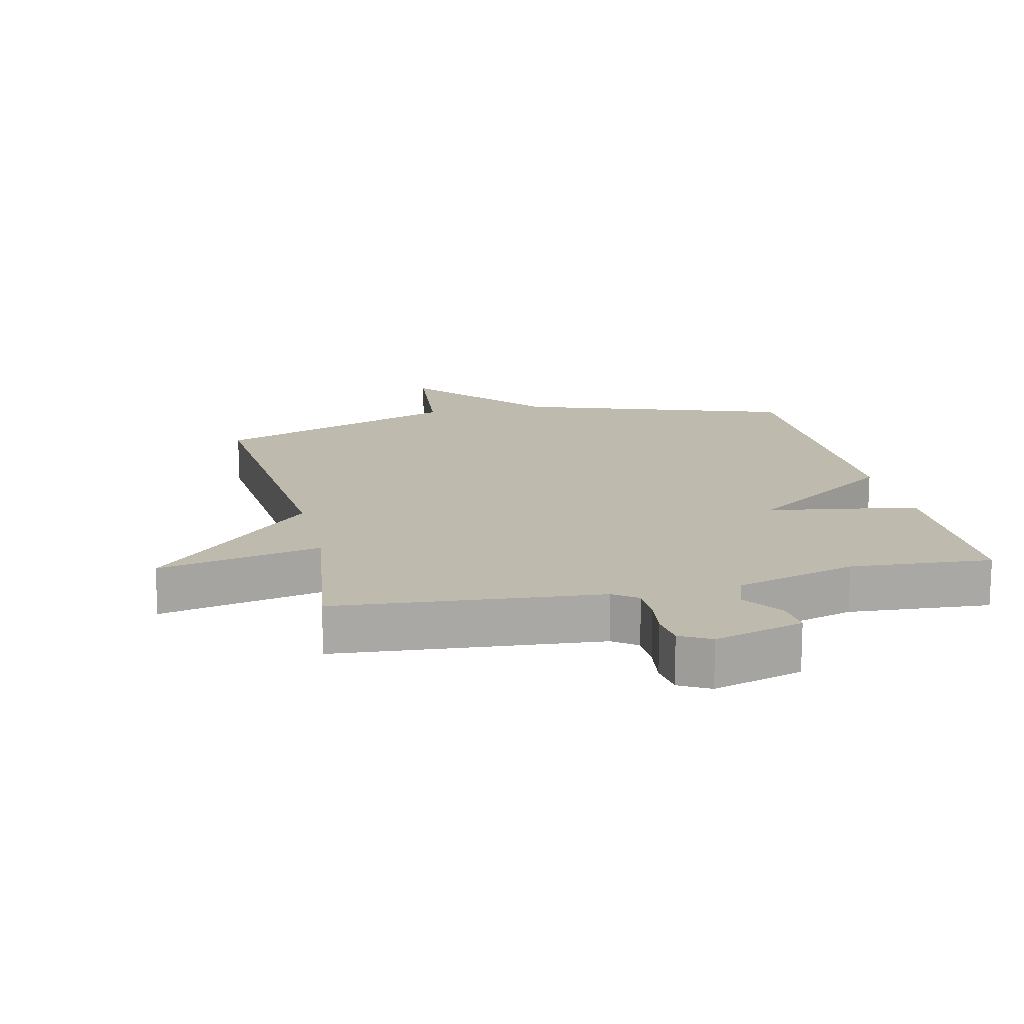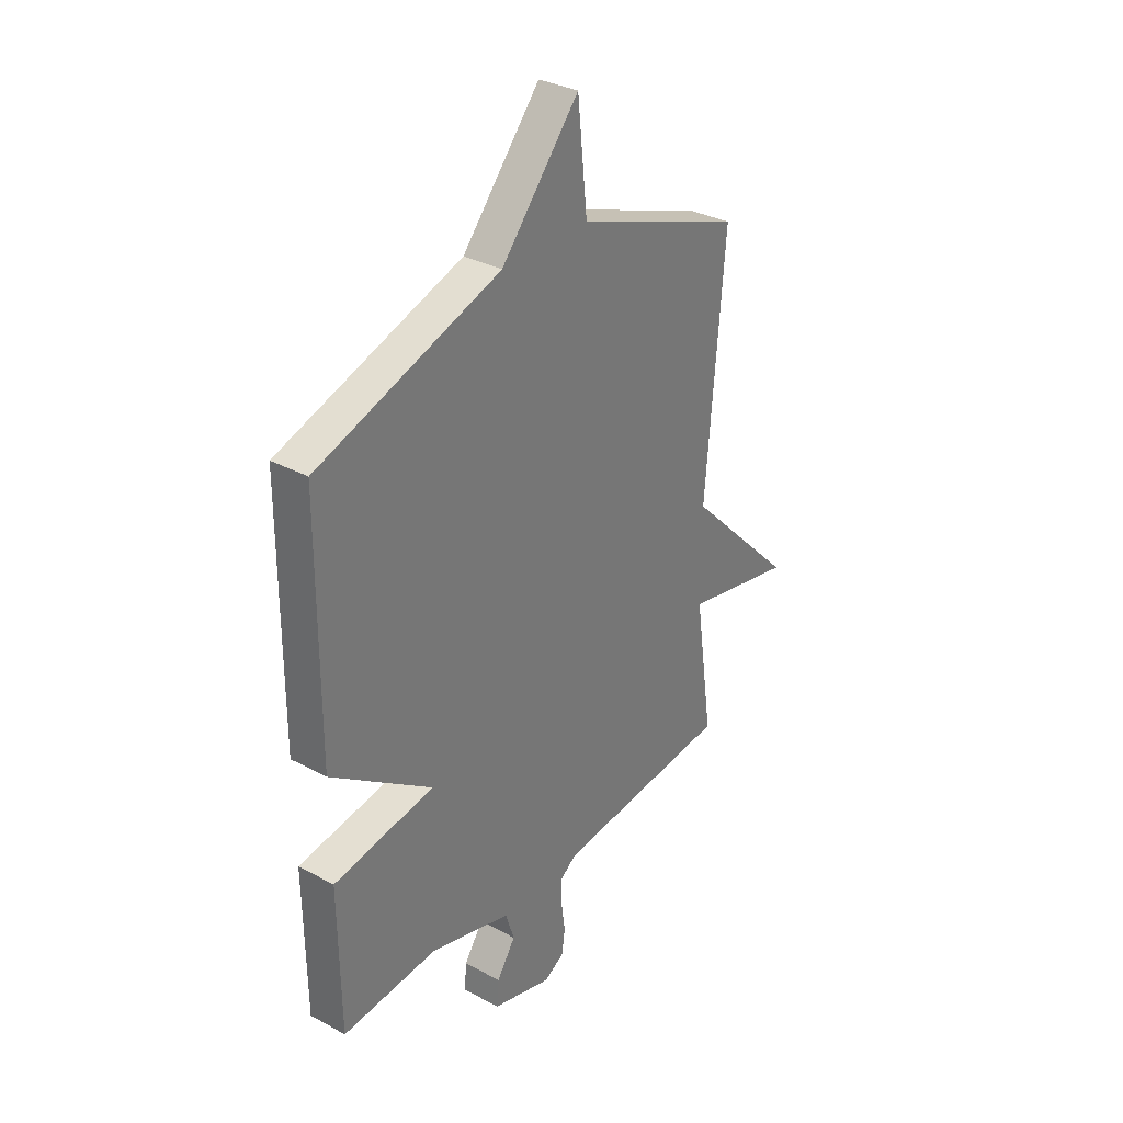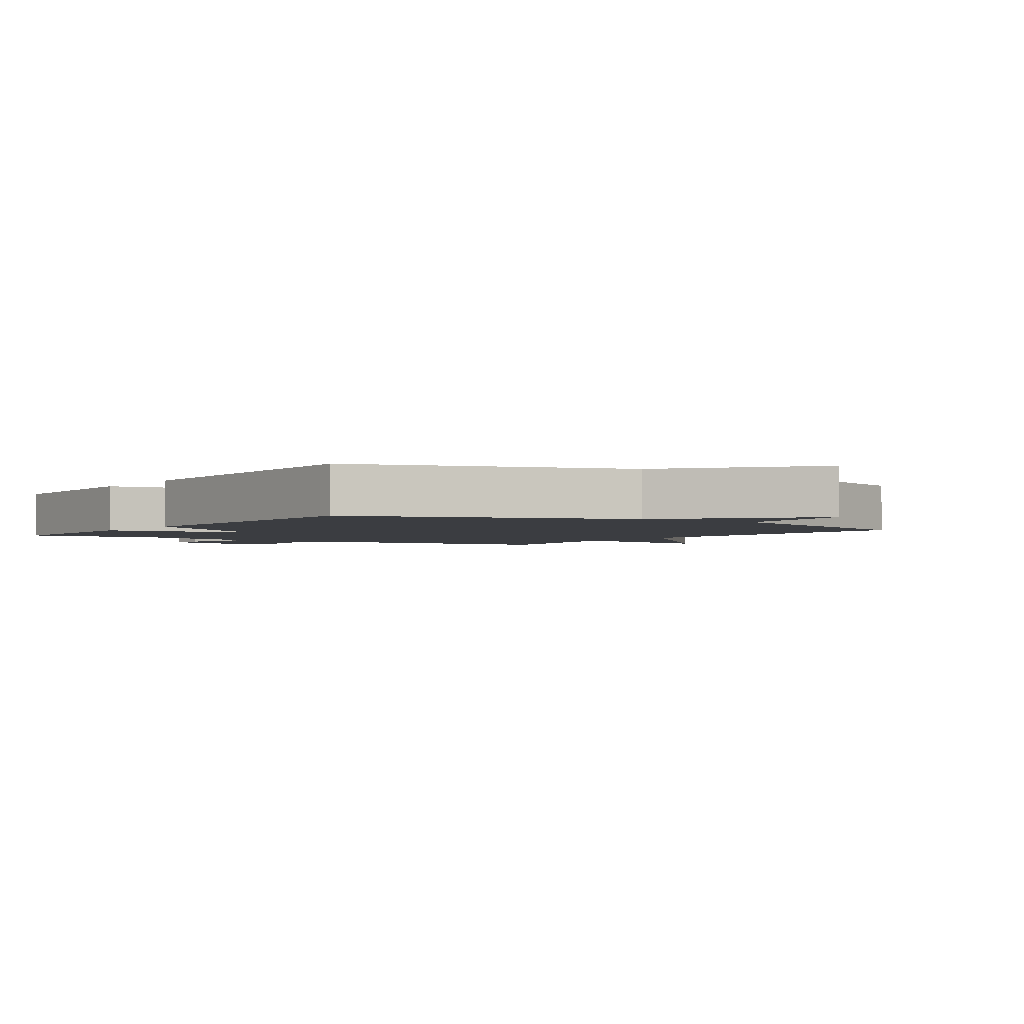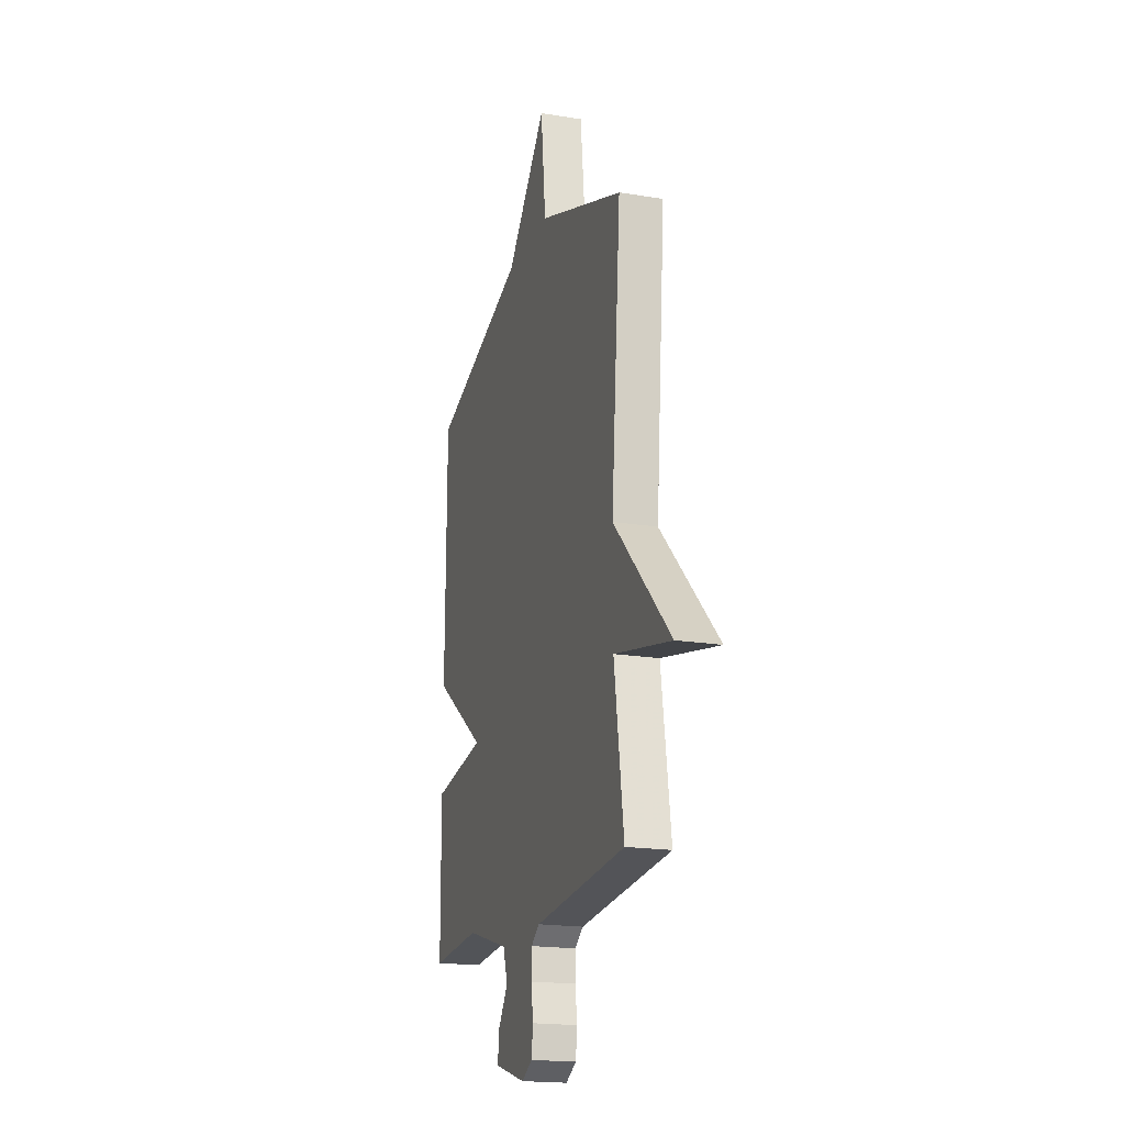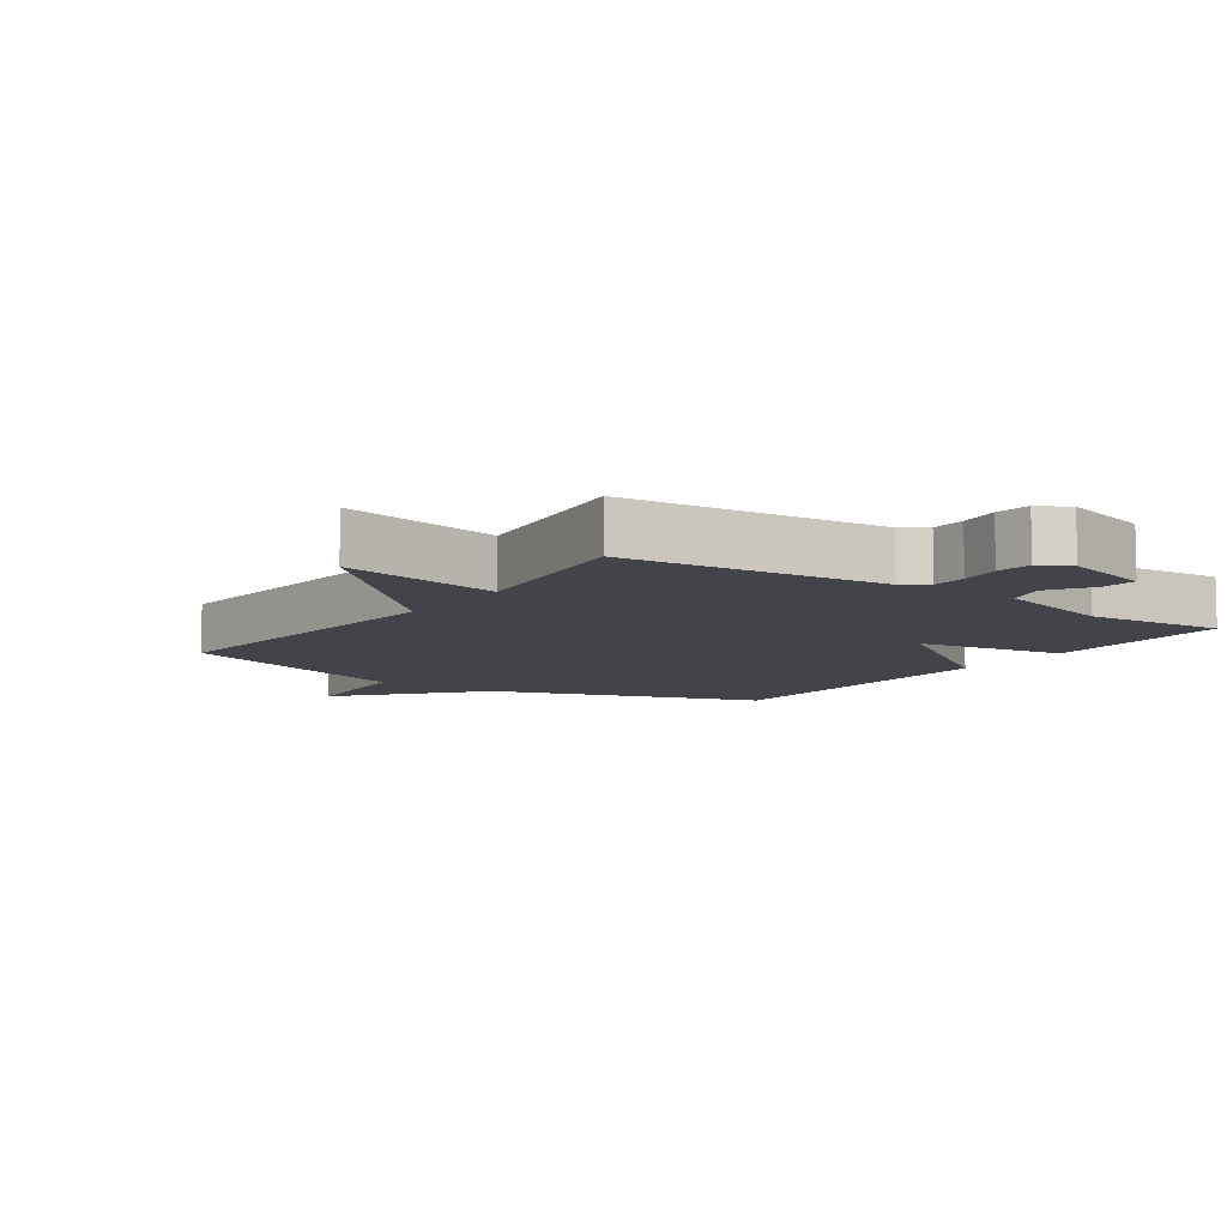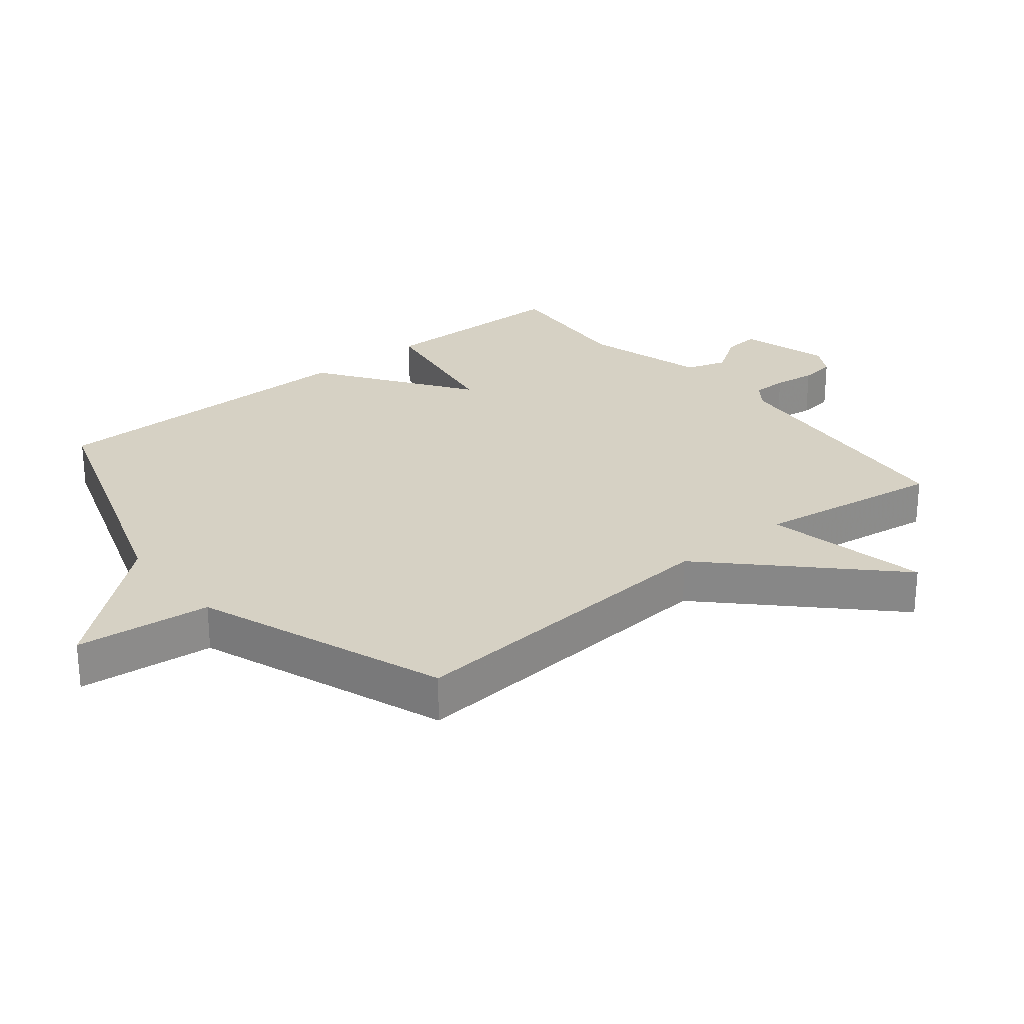
<metadata>
{"format":"obj","ext":"obj","renderer":"f3d","projection":"perspective","resolution":1024,"background":"white","views":[{"elev":15.4,"azim":167.0,"up":"+Y"},{"elev":32.6,"azim":-53.1,"up":"+Z"},{"elev":-2.4,"azim":-34.1,"up":"+Y"},{"elev":-18.8,"azim":72.6,"up":"+Z"},{"elev":-8.5,"azim":144.9,"up":"+Y"},{"elev":26.6,"azim":51.0,"up":"+Y"}]}
</metadata>
<code>
v -0.5 0.07 0.5
v -0.082 0.07 0.641
v 0.096 0.07 0.85
v 0.118 0.07 0.641
v 0.5 0.07 0.5
v 0.458 0.07 -0.012
v 0.71 0.07 -0.265
v 0.458 0.07 -0.212
v 0.5 0.07 -0.5
v 0.095 0.07 -0.536
v 0.058 0.07 -0.563
v 0.057 0.07 -0.617
v 0.066 0.07 -0.681
v 0.059 0.07 -0.735
v 0.012 0.07 -0.761
v -0.125 0.07 -0.721
v -0.12 0.07 -0.665
v -0.077 0.07 -0.601
v -0.097 0.07 -0.538
v -0.284 0.07 -0.484
v -0.5 0.07 -0.5
v -0.503 0.07 -0.198
v -0.272 0.07 -0.161
v -0.503 0.07 0.002
v -0.5 0 0.5
v -0.082 0 0.641
v 0.096 0 0.85
v 0.118 0 0.641
v 0.5 0 0.5
v 0.458 0 -0.012
v 0.71 0 -0.265
v 0.458 0 -0.212
v 0.5 0 -0.5
v 0.095 0 -0.536
v 0.058 0 -0.563
v 0.057 0 -0.617
v 0.066 0 -0.681
v 0.059 0 -0.735
v 0.012 0 -0.761
v -0.125 0 -0.721
v -0.12 0 -0.665
v -0.077 0 -0.601
v -0.097 0 -0.538
v -0.284 0 -0.484
v -0.5 0 -0.5
v -0.503 0 -0.198
v -0.272 0 -0.161
v -0.503 0 0.002
f 23 24 1 2
f 20 21 22 23
f 2 3 4
f 23 2 4
f 20 23 4
f 19 20 4
f 4 5 6
f 19 4 6
f 18 19 6
f 16 17 18
f 15 16 18
f 14 15 18
f 13 14 18
f 12 13 18
f 11 12 18
f 10 11 18 6
f 8 9 10
f 8 10 6
f 6 7 8
f 26 25 48 47
f 47 46 45 44
f 28 27 26
f 28 26 47
f 28 47 44
f 28 44 43
f 30 29 28
f 30 28 43
f 30 43 42
f 42 41 40
f 42 40 39
f 42 39 38
f 42 38 37
f 42 37 36
f 42 36 35
f 30 42 35 34
f 34 33 32
f 30 34 32
f 32 31 30
f 1 25 26 2
f 2 26 27 3
f 3 27 28 4
f 4 28 29 5
f 5 29 30 6
f 6 30 31 7
f 7 31 32 8
f 8 32 33 9
f 9 33 34 10
f 10 34 35 11
f 11 35 36 12
f 12 36 37 13
f 13 37 38 14
f 14 38 39 15
f 15 39 40 16
f 16 40 41 17
f 17 41 42 18
f 18 42 43 19
f 19 43 44 20
f 20 44 45 21
f 21 45 46 22
f 22 46 47 23
f 23 47 48 24
f 24 48 25 1

</code>
